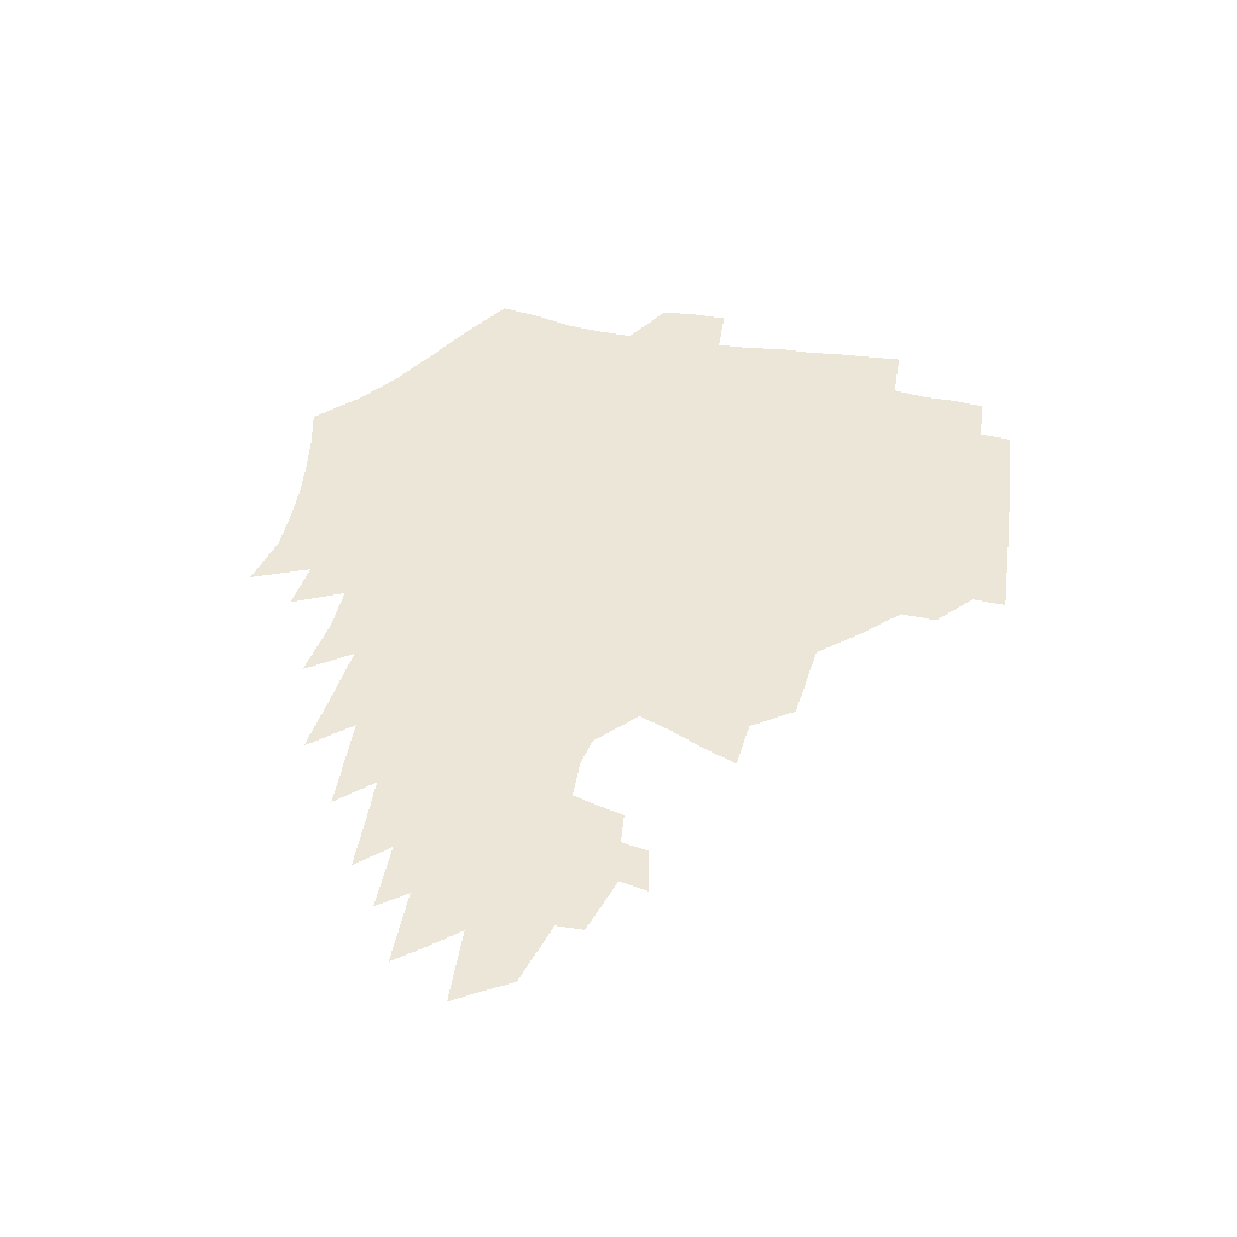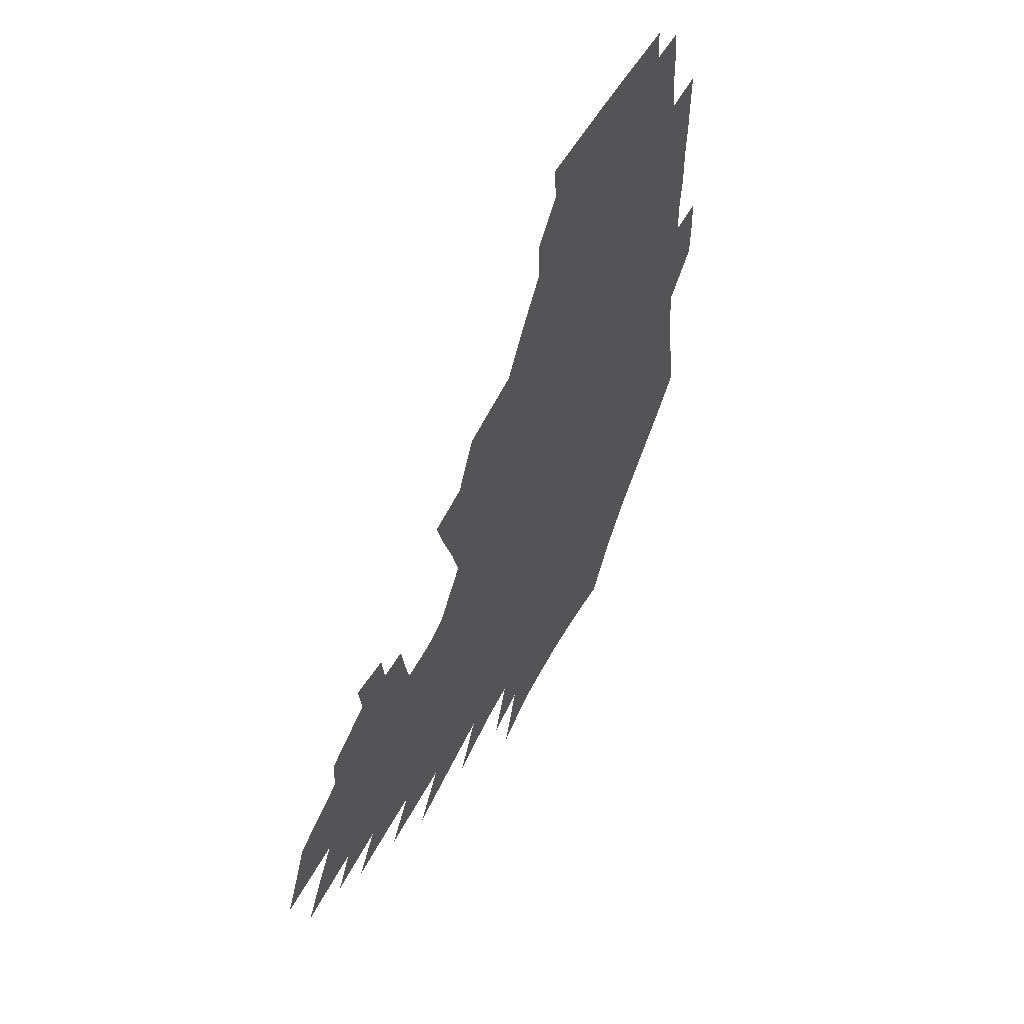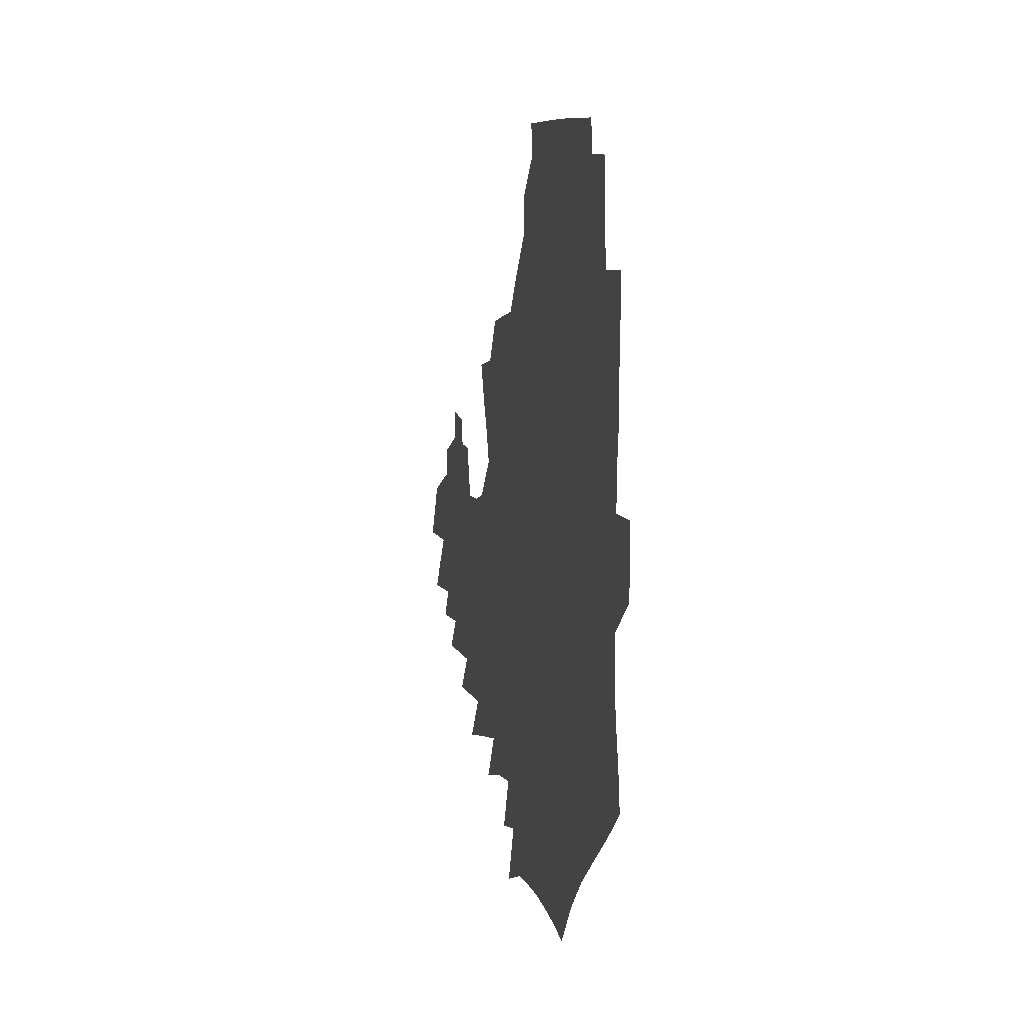
<metadata>
{"format":"obj","ext":"obj","renderer":"f3d","projection":"perspective","resolution":1024,"background":"white","views":[{"elev":48.6,"azim":100.8,"up":"+Z"},{"elev":49.6,"azim":115.6,"up":"+Y"},{"elev":4.9,"azim":-101.8,"up":"+Y"}]}
</metadata>
<code>
v 186.6 252.7 0
v 185.4 267.6 0
v 185.5 282.4 0
v 198.7 173.8 0
v 201.1 190.7 0
v 205.2 208 0
v 206.6 223.8 0
v 207.1 239 0
v 205.7 253.8 0
v 205.6 268.5 0
v 205.3 283.2 0
v 204.9 297.9 0
v 202.6 312.7 0
v 202.5 327.4 0
v 201 342.1 0
v 200.2 356.6 0
v 199.3 370.9 0
v 217.9 160.2 0
v 218.7 176.6 0
v 221.7 193.7 0
v 223.7 209.9 0
v 226.9 225.9 0
v 227.7 240.6 0
v 225.2 255 0
v 224.8 269.6 0
v 224 284.2 0
v 223.6 298.9 0
v 223 313.5 0
v 221.8 328.3 0
v 221.8 342.9 0
v 222.4 357.2 0
v 221.7 371.4 0
v 223.6 385.6 0
v 223.6 399.7 0
v 224.8 413.5 0
v 238.1 147.3 0
v 236.7 162.9 0
v 238.4 179.7 0
v 239.4 195.6 0
v 240.9 211.3 0
v 242.2 226.6 0
v 244.5 241.8 0
v 242.2 256 0
v 240.7 270.5 0
v 240.1 285.1 0
v 241.1 299.7 0
v 239.7 314.5 0
v 239.3 329.2 0
v 240.3 343.8 0
v 240.7 358.3 0
v 240.6 372.6 0
v 241.7 386.9 0
v 242.6 401 0
v 244.3 414.8 0
v 245.1 428.4 0
v 257.9 134.3 0
v 257.8 151.2 0
v 257.3 167.1 0
v 257 182.6 0
v 257.6 198.1 0
v 257.7 213.1 0
v 258 227.8 0
v 258.8 242.5 0
v 257.8 256.8 0
v 256.7 271.2 0
v 256.1 285.8 0
v 255.4 300.6 0
v 255.4 315.3 0
v 256.3 330.1 0
v 256.5 344.6 0
v 257.3 359.1 0
v 257.3 373.6 0
v 258 388 0
v 259.4 402.2 0
v 260.6 416 0
v 261.8 429.6 0
v 275.5 119.7 0
v 276.7 139.2 0
v 275.8 155 0
v 274.6 170.1 0
v 274.6 185.4 0
v 273.7 199.9 0
v 273.9 214.7 0
v 273.6 229 0
v 273.3 243.2 0
v 272.2 257.5 0
v 271.1 271.9 0
v 270.4 286.5 0
v 270.5 301.2 0
v 270.5 315.9 0
v 271.3 330.6 0
v 271.5 345.3 0
v 271.6 359.9 0
v 272.9 374.5 0
v 273.4 388.8 0
v 275.3 403.2 0
v 275.8 417.1 0
v 277.5 430.9 0
v 291.7 101.8 0
v 292.6 124.4 0
v 292.3 142.1 0
v 291.1 157.4 0
v 290.8 173 0
v 289.9 187.5 0
v 289.3 201.8 0
v 288.9 216 0
v 288.8 230 0
v 287.6 243.9 0
v 286.6 258 0
v 285.4 272.5 0
v 285.4 286.9 0
v 285.1 301.6 0
v 285.3 316.3 0
v 285.9 331 0
v 286.3 345.8 0
v 287.2 360.5 0
v 287.7 375.1 0
v 289 389.8 0
v 289.7 404 0
v 290.9 418.1 0
v 291.7 431.8 0
v 308.4 105.3 0
v 308.1 127.7 0
v 307 144.4 0
v 305.7 159.6 0
v 305 174.8 0
v 304.3 189.3 0
v 303.2 203 0
v 303.4 217.3 0
v 303.3 230.9 0
v 301.9 244.4 0
v 300.6 258.4 0
v 299.7 272.8 0
v 299.6 287.2 0
v 299.4 301.9 0
v 300 316.6 0
v 300.3 331.3 0
v 301.1 346.1 0
v 301.8 360.8 0
v 302.5 375.5 0
v 303.5 390.2 0
v 304 404.4 0
v 305.3 418.7 0
v 306 432.6 0
v 324.7 107.6 0
v 322.8 128.9 0
v 321.1 145.6 0
v 319.8 161.3 0
v 318.7 176.5 0
v 317.8 190.7 0
v 317.2 204.6 0
v 316.8 218.3 0
v 316.8 231.6 0
v 315.8 244.7 0
v 314.7 258.4 0
v 313.8 272.9 0
v 313.6 287.5 0
v 313.6 302.1 0
v 314.1 316.7 0
v 314.8 331.4 0
v 315.5 346.1 0
v 316.4 360.9 0
v 317.2 375.6 0
v 318.1 390.6 0
v 319 405 0
v 319.8 419.2 0
v 320.4 433.3 0
v 340.8 109.1 0
v 337.5 129.4 0
v 335.3 146.1 0
v 333.4 162.3 0
v 332 177.8 0
v 330.9 191.6 0
v 330.1 205.4 0
v 329.5 218.8 0
v 329.3 232.2 0
v 328.8 245 0
v 328.2 258.3 0
v 327.5 272.8 0
v 327.3 287.9 0
v 327.7 302.1 0
v 328.4 316.4 0
v 329.3 331.1 0
v 330.2 345.9 0
v 331.1 360.7 0
v 332.1 375.6 0
v 333 390.6 0
v 333.8 405.2 0
v 334.5 419.7 0
v 335.1 433.9 0
v 357.3 109.2 0
v 352.7 129.6 0
v 349.6 146.9 0
v 347.3 162.5 0
v 345.2 178.2 0
v 343.9 192.4 0
v 342.9 206.1 0
v 342.1 219.5 0
v 341.6 232.5 0
v 341.4 245.2 0
v 341.1 258.4 0
v 340.9 272.5 0
v 340.9 287.3 0
v 341.6 301.5 0
v 342.7 315.9 0
v 343.9 330.4 0
v 345 345.4 0
v 346.2 360.2 0
v 347.5 375.3 0
v 348.4 390.4 0
v 348.9 405.5 0
v 349.8 420.1 0
v 350.5 434.6 0
v 374.5 108.7 0
v 368.7 129.3 0
v 364.3 147.3 0
v 361.2 163.2 0
v 358.4 178.9 0
v 357.1 192.4 0
v 355.6 206.4 0
v 354.5 219.9 0
v 353.9 233 0
v 353.7 245.4 0
v 353.8 258.2 0
v 354.1 272 0
v 354.7 286 0
v 355.6 300.3 0
v 357 314.7 0
v 358.6 329.5 0
v 360.1 344.3 0
v 361.7 359.4 0
v 363.3 374.6 0
v 364.4 390 0
v 365.2 405.3 0
v 396.9 102.1 0
v 387.2 127.2 0
v 379.5 148 0
v 375.5 163.7 0
v 372.4 178.9 0
v 369.8 193.6 0
v 368.4 206.7 0
v 366.8 220.4 0
v 366 233.1 0
v 365.7 245.4 0
v 366.2 258 0
v 367 271.2 0
v 368.1 284.7 0
v 369.5 298.6 0
v 371.3 313.2 0
v 373.3 328.1 0
v 375.4 343 0
v 377.4 358 0
v 379.4 373.4 0
v 407.8 124 0
v 398.2 146.2 0
v 390.5 164.1 0
v 386.7 178.9 0
v 383.9 193.1 0
v 381.2 207.2 0
v 379 220.8 0
v 378.1 233.2 0
v 378 245.3 0
v 378.5 257.5 0
v 379.6 270.2 0
v 381.1 283.3 0
v 383.1 297.1 0
v 385.4 311.5 0
v 388 326.3 0
v 390.6 341 0
v 393.5 356.1 0
v 417.7 145.1 0
v 408.9 162.5 0
v 404.1 177.1 0
v 400.3 191.6 0
v 396 206.2 0
v 393.1 219.8 0
v 392.5 232.2 0
v 391.5 244.8 0
v 391.4 257.1 0
v 392.7 269.4 0
v 394.5 282.3 0
v 396.5 295.5 0
v 399.6 309.6 0
v 402.4 323.9 0
v 405.9 338.7 0
v 410.5 354.2 0
v 444.3 140 0
v 431.5 159.6 0
v 422.4 175.8 0
v 418.7 189.5 0
v 412.6 204.6 0
v 407.2 219.3 0
v 406.2 231.6 0
v 405.5 243.9 0
v 405.9 256.1 0
v 406.7 268.4 0
v 407.9 280.9 0
v 410.3 293.7 0
v 414.2 307.4 0
v 417.5 321.5 0
v 421.9 336.2 0
v 427.7 352 0
v 456.5 156.3 0
v 446.8 172.4 0
v 439.9 186.9 0
v 432.1 202.1 0
v 423.9 217.8 0
v 420.6 230.8 0
v 419.3 243 0
v 420.3 254.8 0
v 421 266.9 0
v 422.1 279 0
v 425.6 291.4 0
v 429.6 304.7 0
v 434.2 319 0
v 439.4 333.8 0
v 484.7 152 0
v 470 170.5 0
v 460.2 185.5 0
v 453.3 199.5 0
v 443.7 215.2 0
v 437.8 229 0
v 435.9 241.2 0
v 436.4 252.9 0
v 436.4 264.7 0
v 439.3 276 0
v 442.7 287.3 0
v 447.8 301.3 0
v 454.5 316.3 0
v 460.2 331.6 0
v 489.9 170.9 0
v 479 185.9 0
v 470.2 199.9 0
v 463.5 213.1 0
v 455.6 227.4 0
v 452 239.5 0
v 453.3 250.4 0
v 455.3 260.9 0
v 459.6 270.4 0
v 511.1 171.1 0
v 497.6 187 0
v 487.9 200.7 0
v 478.2 214.5 0
v 472 226.7 0
v 467.7 238.3 0
v 466.8 248.7 0
v 468 258.4 0
v 472.1 267.6 0
v 517.9 187.5 0
v 508.4 200.8 0
v 500.3 213.5 0
v 492.9 225.6 0
v 488.7 236.8 0
v 486 247.4 0
v 486.1 257.5 0
v 489.1 267.9 0
v 492.3 279 0
v 495 290.6 0
v 540.1 187.6 0
v 528.2 201.8 0
v 523.7 213.6 0
v 515.7 225.6 0
v 511.3 236.9 0
v 509.2 247.9 0
v 508.2 258.9 0
v 506.6 269.6 0
v 507.1 280.5 0
v 508.7 291.8 0
v 510.9 303.7 0
v 557.6 201.4 0
v 548.8 214.2 0
v 542 226.2 0
v 536.1 237.9 0
v 533.1 249.3 0
v 530.6 260.5 0
v 528.5 271.8 0
v 528.7 283.2 0
v 527.8 294.5 0
v 530.2 307.1 0
v 581.6 213.8 0
v 572.1 226.9 0
v 561.9 239.5 0
v 558.2 251 0
v 554.9 262.4 0
v 553.2 273.8 0
v 553 285.8 0
v 595 240.3 0
v 587.8 252.7 0
v 581.3 264.6 0
f 8 9 1
f 1 9 2
f 9 10 2
f 2 10 3
f 10 11 3
f 18 19 4
f 4 19 5
f 19 20 5
f 5 20 6
f 20 21 6
f 6 21 7
f 21 22 7
f 7 22 8
f 22 23 8
f 8 23 9
f 23 24 9
f 9 24 10
f 24 25 10
f 10 25 11
f 25 26 11
f 11 26 12
f 26 27 12
f 12 27 13
f 27 28 13
f 13 28 14
f 28 29 14
f 14 29 15
f 29 30 15
f 15 30 16
f 30 31 16
f 16 31 17
f 31 32 17
f 36 37 18
f 18 37 19
f 37 38 19
f 19 38 20
f 38 39 20
f 20 39 21
f 39 40 21
f 21 40 22
f 40 41 22
f 22 41 23
f 41 42 23
f 23 42 24
f 42 43 24
f 24 43 25
f 43 44 25
f 25 44 26
f 44 45 26
f 26 45 27
f 45 46 27
f 27 46 28
f 46 47 28
f 28 47 29
f 47 48 29
f 29 48 30
f 48 49 30
f 30 49 31
f 49 50 31
f 31 50 32
f 50 51 32
f 32 51 33
f 51 52 33
f 33 52 34
f 52 53 34
f 34 53 35
f 53 54 35
f 56 57 36
f 36 57 37
f 57 58 37
f 37 58 38
f 58 59 38
f 38 59 39
f 59 60 39
f 39 60 40
f 60 61 40
f 40 61 41
f 61 62 41
f 41 62 42
f 62 63 42
f 42 63 43
f 63 64 43
f 43 64 44
f 64 65 44
f 44 65 45
f 65 66 45
f 45 66 46
f 66 67 46
f 46 67 47
f 67 68 47
f 47 68 48
f 68 69 48
f 48 69 49
f 69 70 49
f 49 70 50
f 70 71 50
f 50 71 51
f 71 72 51
f 51 72 52
f 72 73 52
f 52 73 53
f 73 74 53
f 53 74 54
f 74 75 54
f 54 75 55
f 75 76 55
f 77 78 56
f 56 78 57
f 78 79 57
f 57 79 58
f 79 80 58
f 58 80 59
f 80 81 59
f 59 81 60
f 81 82 60
f 60 82 61
f 82 83 61
f 61 83 62
f 83 84 62
f 62 84 63
f 84 85 63
f 63 85 64
f 85 86 64
f 64 86 65
f 86 87 65
f 65 87 66
f 87 88 66
f 66 88 67
f 88 89 67
f 67 89 68
f 89 90 68
f 68 90 69
f 90 91 69
f 69 91 70
f 91 92 70
f 70 92 71
f 92 93 71
f 71 93 72
f 93 94 72
f 72 94 73
f 94 95 73
f 73 95 74
f 95 96 74
f 74 96 75
f 96 97 75
f 75 97 76
f 97 98 76
f 99 100 77
f 77 100 78
f 100 101 78
f 78 101 79
f 101 102 79
f 79 102 80
f 102 103 80
f 80 103 81
f 103 104 81
f 81 104 82
f 104 105 82
f 82 105 83
f 105 106 83
f 83 106 84
f 106 107 84
f 84 107 85
f 107 108 85
f 85 108 86
f 108 109 86
f 86 109 87
f 109 110 87
f 87 110 88
f 110 111 88
f 88 111 89
f 111 112 89
f 89 112 90
f 112 113 90
f 90 113 91
f 113 114 91
f 91 114 92
f 114 115 92
f 92 115 93
f 115 116 93
f 93 116 94
f 116 117 94
f 94 117 95
f 117 118 95
f 95 118 96
f 118 119 96
f 96 119 97
f 119 120 97
f 97 120 98
f 120 121 98
f 99 122 100
f 122 123 100
f 100 123 101
f 123 124 101
f 101 124 102
f 124 125 102
f 102 125 103
f 125 126 103
f 103 126 104
f 126 127 104
f 104 127 105
f 127 128 105
f 105 128 106
f 128 129 106
f 106 129 107
f 129 130 107
f 107 130 108
f 130 131 108
f 108 131 109
f 131 132 109
f 109 132 110
f 132 133 110
f 110 133 111
f 133 134 111
f 111 134 112
f 134 135 112
f 112 135 113
f 135 136 113
f 113 136 114
f 136 137 114
f 114 137 115
f 137 138 115
f 115 138 116
f 138 139 116
f 116 139 117
f 139 140 117
f 117 140 118
f 140 141 118
f 118 141 119
f 141 142 119
f 119 142 120
f 142 143 120
f 120 143 121
f 143 144 121
f 122 145 123
f 145 146 123
f 123 146 124
f 146 147 124
f 124 147 125
f 147 148 125
f 125 148 126
f 148 149 126
f 126 149 127
f 149 150 127
f 127 150 128
f 150 151 128
f 128 151 129
f 151 152 129
f 129 152 130
f 152 153 130
f 130 153 131
f 153 154 131
f 131 154 132
f 154 155 132
f 132 155 133
f 155 156 133
f 133 156 134
f 156 157 134
f 134 157 135
f 157 158 135
f 135 158 136
f 158 159 136
f 136 159 137
f 159 160 137
f 137 160 138
f 160 161 138
f 138 161 139
f 161 162 139
f 139 162 140
f 162 163 140
f 140 163 141
f 163 164 141
f 141 164 142
f 164 165 142
f 142 165 143
f 165 166 143
f 143 166 144
f 166 167 144
f 145 168 146
f 168 169 146
f 146 169 147
f 169 170 147
f 147 170 148
f 170 171 148
f 148 171 149
f 171 172 149
f 149 172 150
f 172 173 150
f 150 173 151
f 173 174 151
f 151 174 152
f 174 175 152
f 152 175 153
f 175 176 153
f 153 176 154
f 176 177 154
f 154 177 155
f 177 178 155
f 155 178 156
f 178 179 156
f 156 179 157
f 179 180 157
f 157 180 158
f 180 181 158
f 158 181 159
f 181 182 159
f 159 182 160
f 182 183 160
f 160 183 161
f 183 184 161
f 161 184 162
f 184 185 162
f 162 185 163
f 185 186 163
f 163 186 164
f 186 187 164
f 164 187 165
f 187 188 165
f 165 188 166
f 188 189 166
f 166 189 167
f 189 190 167
f 168 191 169
f 191 192 169
f 169 192 170
f 192 193 170
f 170 193 171
f 193 194 171
f 171 194 172
f 194 195 172
f 172 195 173
f 195 196 173
f 173 196 174
f 196 197 174
f 174 197 175
f 197 198 175
f 175 198 176
f 198 199 176
f 176 199 177
f 199 200 177
f 177 200 178
f 200 201 178
f 178 201 179
f 201 202 179
f 179 202 180
f 202 203 180
f 180 203 181
f 203 204 181
f 181 204 182
f 204 205 182
f 182 205 183
f 205 206 183
f 183 206 184
f 206 207 184
f 184 207 185
f 207 208 185
f 185 208 186
f 208 209 186
f 186 209 187
f 209 210 187
f 187 210 188
f 210 211 188
f 188 211 189
f 211 212 189
f 189 212 190
f 212 213 190
f 191 214 192
f 214 215 192
f 192 215 193
f 215 216 193
f 193 216 194
f 216 217 194
f 194 217 195
f 217 218 195
f 195 218 196
f 218 219 196
f 196 219 197
f 219 220 197
f 197 220 198
f 220 221 198
f 198 221 199
f 221 222 199
f 199 222 200
f 222 223 200
f 200 223 201
f 223 224 201
f 201 224 202
f 224 225 202
f 202 225 203
f 225 226 203
f 203 226 204
f 226 227 204
f 204 227 205
f 227 228 205
f 205 228 206
f 228 229 206
f 206 229 207
f 229 230 207
f 207 230 208
f 230 231 208
f 208 231 209
f 231 232 209
f 209 232 210
f 232 233 210
f 210 233 211
f 233 234 211
f 211 234 212
f 214 235 215
f 235 236 215
f 215 236 216
f 236 237 216
f 216 237 217
f 237 238 217
f 217 238 218
f 238 239 218
f 218 239 219
f 239 240 219
f 219 240 220
f 240 241 220
f 220 241 221
f 241 242 221
f 221 242 222
f 242 243 222
f 222 243 223
f 243 244 223
f 223 244 224
f 244 245 224
f 224 245 225
f 245 246 225
f 225 246 226
f 246 247 226
f 226 247 227
f 247 248 227
f 227 248 228
f 248 249 228
f 228 249 229
f 249 250 229
f 229 250 230
f 250 251 230
f 230 251 231
f 251 252 231
f 231 252 232
f 252 253 232
f 232 253 233
f 236 254 237
f 254 255 237
f 237 255 238
f 255 256 238
f 238 256 239
f 256 257 239
f 239 257 240
f 257 258 240
f 240 258 241
f 258 259 241
f 241 259 242
f 259 260 242
f 242 260 243
f 260 261 243
f 243 261 244
f 261 262 244
f 244 262 245
f 262 263 245
f 245 263 246
f 263 264 246
f 246 264 247
f 264 265 247
f 247 265 248
f 265 266 248
f 248 266 249
f 266 267 249
f 249 267 250
f 267 268 250
f 250 268 251
f 268 269 251
f 251 269 252
f 269 270 252
f 252 270 253
f 255 271 256
f 271 272 256
f 256 272 257
f 272 273 257
f 257 273 258
f 273 274 258
f 258 274 259
f 274 275 259
f 259 275 260
f 275 276 260
f 260 276 261
f 276 277 261
f 261 277 262
f 277 278 262
f 262 278 263
f 278 279 263
f 263 279 264
f 279 280 264
f 264 280 265
f 280 281 265
f 265 281 266
f 281 282 266
f 266 282 267
f 282 283 267
f 267 283 268
f 283 284 268
f 268 284 269
f 284 285 269
f 269 285 270
f 285 286 270
f 271 287 272
f 287 288 272
f 272 288 273
f 288 289 273
f 273 289 274
f 289 290 274
f 274 290 275
f 290 291 275
f 275 291 276
f 291 292 276
f 276 292 277
f 292 293 277
f 277 293 278
f 293 294 278
f 278 294 279
f 294 295 279
f 279 295 280
f 295 296 280
f 280 296 281
f 296 297 281
f 281 297 282
f 297 298 282
f 282 298 283
f 298 299 283
f 283 299 284
f 299 300 284
f 284 300 285
f 300 301 285
f 285 301 286
f 301 302 286
f 288 303 289
f 303 304 289
f 289 304 290
f 304 305 290
f 290 305 291
f 305 306 291
f 291 306 292
f 306 307 292
f 292 307 293
f 307 308 293
f 293 308 294
f 308 309 294
f 294 309 295
f 309 310 295
f 295 310 296
f 310 311 296
f 296 311 297
f 311 312 297
f 297 312 298
f 312 313 298
f 298 313 299
f 313 314 299
f 299 314 300
f 314 315 300
f 300 315 301
f 315 316 301
f 301 316 302
f 303 317 304
f 317 318 304
f 304 318 305
f 318 319 305
f 305 319 306
f 319 320 306
f 306 320 307
f 320 321 307
f 307 321 308
f 321 322 308
f 308 322 309
f 322 323 309
f 309 323 310
f 323 324 310
f 310 324 311
f 324 325 311
f 311 325 312
f 325 326 312
f 312 326 313
f 326 327 313
f 313 327 314
f 327 328 314
f 314 328 315
f 328 329 315
f 315 329 316
f 329 330 316
f 318 331 319
f 331 332 319
f 319 332 320
f 332 333 320
f 320 333 321
f 333 334 321
f 321 334 322
f 334 335 322
f 322 335 323
f 335 336 323
f 323 336 324
f 336 337 324
f 324 337 325
f 337 338 325
f 325 338 326
f 338 339 326
f 326 339 327
f 331 340 332
f 340 341 332
f 332 341 333
f 341 342 333
f 333 342 334
f 342 343 334
f 334 343 335
f 343 344 335
f 335 344 336
f 344 345 336
f 336 345 337
f 345 346 337
f 337 346 338
f 346 347 338
f 338 347 339
f 347 348 339
f 341 349 342
f 349 350 342
f 342 350 343
f 350 351 343
f 343 351 344
f 351 352 344
f 344 352 345
f 352 353 345
f 345 353 346
f 353 354 346
f 346 354 347
f 354 355 347
f 347 355 348
f 355 356 348
f 349 359 350
f 359 360 350
f 350 360 351
f 360 361 351
f 351 361 352
f 361 362 352
f 352 362 353
f 362 363 353
f 353 363 354
f 363 364 354
f 354 364 355
f 364 365 355
f 355 365 356
f 365 366 356
f 356 366 357
f 366 367 357
f 357 367 358
f 367 368 358
f 360 370 361
f 370 371 361
f 361 371 362
f 371 372 362
f 362 372 363
f 372 373 363
f 363 373 364
f 373 374 364
f 364 374 365
f 374 375 365
f 365 375 366
f 375 376 366
f 366 376 367
f 376 377 367
f 367 377 368
f 377 378 368
f 368 378 369
f 378 379 369
f 371 380 372
f 380 381 372
f 372 381 373
f 381 382 373
f 373 382 374
f 382 383 374
f 374 383 375
f 383 384 375
f 375 384 376
f 384 385 376
f 376 385 377
f 385 386 377
f 377 386 378
f 382 387 383
f 387 388 383
f 383 388 384
f 388 389 384
f 384 389 385

</code>
